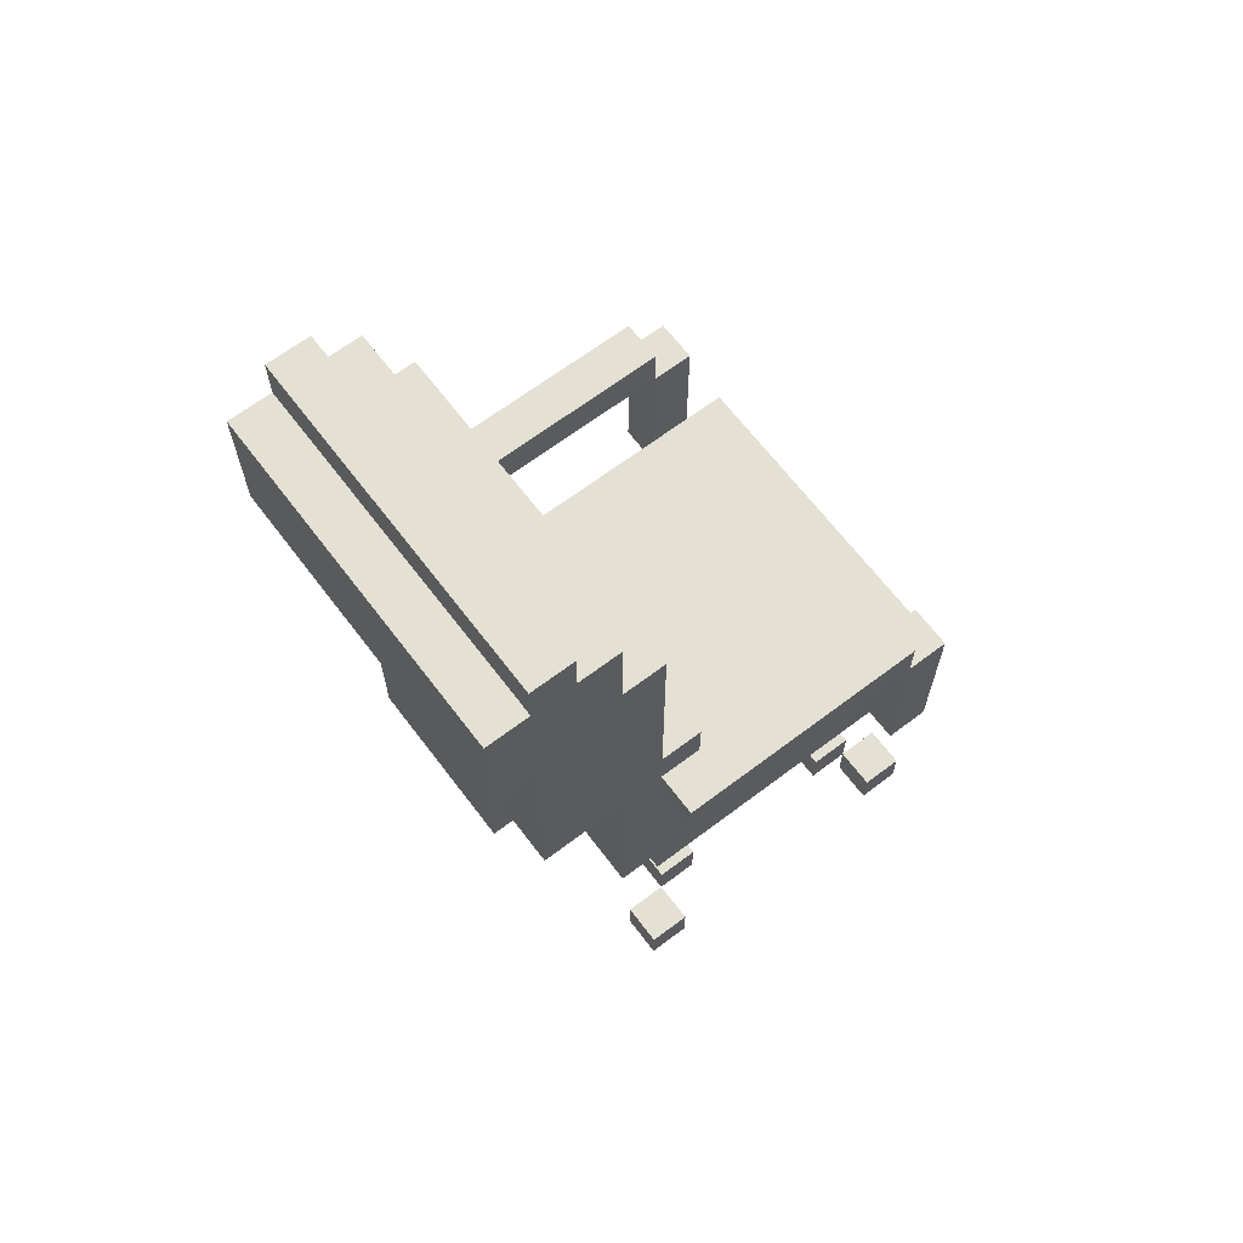
<metadata>
{"format":"obj","ext":"obj","renderer":"f3d","projection":"perspective","resolution":1024,"background":"white","views":[{"elev":66.1,"azim":52.8,"up":"+Y"}]}
</metadata>
<code>
o
v -0.4 0.8 -0.4
v -0.4 0.8 -0.5
v -0.4 1.2 0.2
v -0.4 1.2 -0.4
v -0.4 1.2 -0.5
v -0.4 1.3 0.2
v -0.4 1.3 -0.4
v -0.3 0 0.2
v -0.3 0 0.1
v -0.3 0 -0.5
v -0.3 0 -0.6
v -0.3 0.1 0.2
v -0.3 0.1 0.1
v -0.3 0.1 -0.5
v -0.3 0.1 -0.6
v -0.3 0.7 0.2
v -0.3 0.7 -0.6
v -0.3 0.8 0.3
v -0.3 0.8 0.2
v -0.3 0.8 -0.4
v -0.3 0.8 -0.5
v -0.3 0.9 0.1
v -0.3 0.9 -0.4
v -0.3 0.9 -0.5
v -0.3 0.9 -0.6
v -0.3 1.2 0.3
v -0.3 1.2 0.2
v -0.3 1.2 0.1
v -0.3 1.3 0.5
v -0.3 1.3 0.3
v -0.3 1.3 0.2
v -0.3 1.3 0.1
v -0.3 1.4 0.2
v -0.3 1.4 0.1
v -0.3 1.8 0.6
v -0.3 1.8 0.5
v -0.3 1.9 0.3
v -0.3 1.9 0.2
v -0.3 2.1 0.6
v -0.3 2.1 0.5
v -0.3 2.1 0.4
v -0.3 2.1 0.3
v -0.3 2.2 0.5
v -0.3 2.2 0.4
v -0.2 0.1 0.1
v -0.2 0.1 5.96e-08
v -0.2 0.1 -0.4
v -0.2 0.1 -0.5
v -0.2 0.2 0.1
v -0.2 0.2 5.96e-08
v -0.2 0.2 -0.4
v -0.2 0.2 -0.5
v -0.2 0.7 0.3
v -0.2 0.7 0.2
v -0.2 0.8 0.3
v -0.2 0.8 0.2
v -0.1 0.1 5.96e-08
v -0.1 0.1 -0.1
v -0.1 0.1 -0.3
v -0.1 0.1 -0.4
v -0.1 0.2 5.96e-08
v -0.1 0.2 -0.4
v -0.1 0.3 5.96e-08
v -0.1 0.3 -0.1
v -0.1 0.3 -0.3
v -0.1 0.3 -0.4
v -0.1 0.8 0.4
v -0.1 0.8 0.3
v -0.1 1 0.5
v -0.1 1 0.4
v -0.1 1.2 0.5
v -0.1 1.2 0.3
v -0.1 1.3 0.5
v -0.1 1.3 0.4
v -0.1 1.3 0.3
v 0 0.2 -0.1
v 0 0.2 -0.3
v 0 0.3 -0.1
v 0 0.3 -0.3
v 0 0.7 -0.1
v 0 0.7 -0.3
v 0.2 0.1 5.96e-08
v 0.2 0.1 -0.1
v 0.2 0.1 -0.3
v 0.2 0.1 -0.4
v 0.2 0.2 -0.1
v 0.2 0.2 -0.3
v 0.2 0.3 5.96e-08
v 0.2 0.3 -0.1
v 0.2 0.3 -0.3
v 0.2 0.3 -0.4
v 0.3 0.1 0.1
v 0.3 0.1 5.96e-08
v 0.3 0.1 -0.4
v 0.3 0.1 -0.5
v 0.3 0.2 0.1
v 0.3 0.2 5.96e-08
v 0.3 0.2 -0.4
v 0.3 0.2 -0.5
v 0.4 0 0.2
v 0.4 0 0.1
v 0.4 0 -0.5
v 0.4 0 -0.6
v 0.4 0.1 0.2
v 0.4 0.1 0.1
v 0.4 0.1 -0.5
v 0.4 0.1 -0.6
v 0.5 0.9 -0.4
v 0.5 0.9 -0.5
v 0.5 1.2 0.1
v 0.5 1.2 -0.4
v 0.5 1.2 -0.5
v 0.5 1.3 0.1
v 0.5 1.3 -0.4
v -0.3 0.9 -0.4
v -0.3 0.9 -0.5
v -0.3 1.2 0.1
v -0.3 1.2 -0.4
v -0.3 1.2 -0.5
v -0.3 1.3 0.1
v -0.3 1.3 -0.4
v -0.2 0 0.2
v -0.2 0 0.1
v -0.2 0 -0.5
v -0.2 0 -0.6
v -0.2 0.1 0.2
v -0.2 0.1 0.1
v -0.2 0.1 -0.5
v -0.2 0.1 -0.6
v -0.1 0.1 0.1
v -0.1 0.1 5.96e-08
v -0.1 0.1 -0.4
v -0.1 0.1 -0.5
v -0.1 0.2 0.1
v -0.1 0.2 5.96e-08
v -0.1 0.2 -0.4
v -0.1 0.2 -0.5
v 0 0.1 5.96e-08
v 0 0.1 -0.1
v 0 0.1 -0.3
v 0 0.1 -0.4
v 0 0.2 -0.1
v 0 0.2 -0.3
v 0 0.3 5.96e-08
v 0 0.3 -0.1
v 0 0.3 -0.3
v 0 0.3 -0.4
v 0.2 0.2 -0.1
v 0.2 0.2 -0.3
v 0.2 0.3 -0.1
v 0.2 0.3 -0.3
v 0.2 0.7 -0.1
v 0.2 0.7 -0.3
v 0.3 0.1 5.96e-08
v 0.3 0.1 -0.1
v 0.3 0.1 -0.3
v 0.3 0.1 -0.4
v 0.3 0.2 5.96e-08
v 0.3 0.2 -0.4
v 0.3 0.3 5.96e-08
v 0.3 0.3 -0.1
v 0.3 0.3 -0.3
v 0.3 0.3 -0.4
v 0.3 0.7 0.3
v 0.3 0.7 0.2
v 0.3 0.8 0.4
v 0.3 0.8 0.3
v 0.3 0.8 0.2
v 0.3 1 0.5
v 0.3 1 0.4
v 0.3 1.2 0.5
v 0.3 1.2 0.3
v 0.3 1.3 0.5
v 0.3 1.3 0.4
v 0.3 1.3 0.3
v 0.4 0.1 0.1
v 0.4 0.1 5.96e-08
v 0.4 0.1 -0.4
v 0.4 0.1 -0.5
v 0.4 0.2 0.1
v 0.4 0.2 5.96e-08
v 0.4 0.2 -0.4
v 0.4 0.2 -0.5
v 0.5 0 0.2
v 0.5 0 0.1
v 0.5 0 -0.5
v 0.5 0 -0.6
v 0.5 0.1 0.2
v 0.5 0.1 0.1
v 0.5 0.1 -0.5
v 0.5 0.1 -0.6
v 0.5 0.7 0.2
v 0.5 0.7 -0.6
v 0.5 0.8 0.3
v 0.5 0.8 0.2
v 0.5 0.8 -0.4
v 0.5 0.8 -0.5
v 0.5 0.9 0.1
v 0.5 0.9 -0.4
v 0.5 0.9 -0.5
v 0.5 0.9 -0.6
v 0.5 1.2 0.3
v 0.5 1.2 0.2
v 0.5 1.2 0.1
v 0.5 1.3 0.5
v 0.5 1.3 0.3
v 0.5 1.3 0.2
v 0.5 1.3 0.1
v 0.5 1.4 0.2
v 0.5 1.4 0.1
v 0.5 1.8 0.6
v 0.5 1.8 0.5
v 0.5 1.9 0.3
v 0.5 1.9 0.2
v 0.5 2.1 0.6
v 0.5 2.1 0.5
v 0.5 2.1 0.4
v 0.5 2.1 0.3
v 0.5 2.2 0.5
v 0.5 2.2 0.4
v 0.6 0.8 -0.4
v 0.6 0.8 -0.5
v 0.6 1.2 0.2
v 0.6 1.2 -0.4
v 0.6 1.2 -0.5
v 0.6 1.3 0.2
v 0.6 1.3 -0.4
v -0.3 1.8 0.6
v -0.3 2.1 0.6
v 0.5 1.8 0.6
v 0.5 2.1 0.6
v -0.3 1.3 0.5
v -0.3 1.8 0.5
v -0.3 2.1 0.5
v -0.3 2.2 0.5
v -0.2 1.3 0.5
v -0.2 1.4 0.5
v -0.1 1 0.5
v -0.1 1.2 0.5
v -0.1 1.3 0.5
v -0.1 1.4 0.5
v 0.3 1 0.5
v 0.3 1.2 0.5
v 0.3 1.3 0.5
v 0.3 1.4 0.5
v 0.4 1.3 0.5
v 0.4 1.4 0.5
v 0.5 1.3 0.5
v 0.5 1.8 0.5
v 0.5 2.1 0.5
v 0.5 2.2 0.5
v -0.1 0.8 0.4
v -0.1 1 0.4
v 0.3 0.8 0.4
v 0.3 1 0.4
v -0.3 0.8 0.3
v -0.3 1.2 0.3
v -0.3 1.3 0.3
v -0.2 0.7 0.3
v -0.2 0.8 0.3
v -0.2 1.2 0.3
v -0.1 0.7 0.3
v -0.1 0.8 0.3
v -0.1 1.2 0.3
v -0.1 1.3 0.3
v 0.3 0.7 0.3
v 0.3 0.8 0.3
v 0.3 1.2 0.3
v 0.3 1.3 0.3
v 0.4 0.8 0.3
v 0.4 1.2 0.3
v 0.5 0.8 0.3
v 0.5 1.2 0.3
v 0.5 1.3 0.3
v -0.4 1.2 0.2
v -0.4 1.3 0.2
v -0.3 0 0.2
v -0.3 0.1 0.2
v -0.3 0.7 0.2
v -0.3 0.8 0.2
v -0.3 1.2 0.2
v -0.3 1.3 0.2
v -0.2 0 0.2
v -0.2 0.1 0.2
v -0.2 0.7 0.2
v -0.2 0.8 0.2
v 0.3 0.7 0.2
v 0.3 0.8 0.2
v 0.4 0 0.2
v 0.4 0.1 0.2
v 0.4 0.7 0.2
v 0.4 0.8 0.2
v 0.5 0 0.2
v 0.5 0.1 0.2
v 0.5 0.7 0.2
v 0.5 0.8 0.2
v 0.5 1.2 0.2
v 0.5 1.3 0.2
v 0.6 1.2 0.2
v 0.6 1.3 0.2
v -0.2 0.1 0.1
v -0.2 0.2 0.1
v -0.1 0.1 0.1
v -0.1 0.2 0.1
v 0.3 0.1 0.1
v 0.3 0.2 0.1
v 0.4 0.1 0.1
v 0.4 0.2 0.1
v -0.1 0.1 5.96e-08
v -0.1 0.2 5.96e-08
v -0.1 0.3 5.96e-08
v 0 0.1 5.96e-08
v 0 0.3 5.96e-08
v 0.2 0.1 5.96e-08
v 0.2 0.3 5.96e-08
v 0.3 0.1 5.96e-08
v 0.3 0.2 5.96e-08
v 0.3 0.3 5.96e-08
v 0 0.2 -0.1
v 0 0.3 -0.1
v 0 0.7 -0.1
v 0.2 0.2 -0.1
v 0.2 0.3 -0.1
v 0.2 0.7 -0.1
v -0.1 0.1 -0.3
v -0.1 0.3 -0.3
v 0 0.1 -0.3
v 0 0.2 -0.3
v 0 0.3 -0.3
v 0.2 0.1 -0.3
v 0.2 0.2 -0.3
v 0.2 0.3 -0.3
v 0.3 0.1 -0.3
v 0.3 0.3 -0.3
v -0.4 0.8 -0.4
v -0.4 1.2 -0.4
v -0.3 0.8 -0.4
v -0.3 0.9 -0.4
v -0.3 1.2 -0.4
v -0.2 0.1 -0.4
v -0.2 0.2 -0.4
v -0.1 0.1 -0.4
v -0.1 0.2 -0.4
v 0.3 0.1 -0.4
v 0.3 0.2 -0.4
v 0.4 0.1 -0.4
v 0.4 0.2 -0.4
v 0.5 0.8 -0.4
v 0.5 0.9 -0.4
v 0.5 1.2 -0.4
v 0.6 0.8 -0.4
v 0.6 1.2 -0.4
v -0.3 0 -0.5
v -0.3 0.1 -0.5
v -0.2 0 -0.5
v -0.2 0.1 -0.5
v 0.4 0 -0.5
v 0.4 0.1 -0.5
v 0.5 0 -0.5
v 0.5 0.1 -0.5
v -0.3 2.1 0.4
v -0.3 2.2 0.4
v 0.5 2.1 0.4
v 0.5 2.2 0.4
v -0.3 1.9 0.3
v -0.3 2.1 0.3
v 0.5 1.9 0.3
v 0.5 2.1 0.3
v -0.3 1.4 0.2
v -0.3 1.9 0.2
v 0.5 1.4 0.2
v 0.5 1.9 0.2
v -0.3 0 0.1
v -0.3 0.1 0.1
v -0.3 0.9 0.1
v -0.3 1.2 0.1
v -0.3 1.3 0.1
v -0.3 1.4 0.1
v -0.2 0 0.1
v -0.2 0.1 0.1
v 0.4 0 0.1
v 0.4 0.1 0.1
v 0.5 0 0.1
v 0.5 0.1 0.1
v 0.5 0.9 0.1
v 0.5 1.2 0.1
v 0.5 1.3 0.1
v 0.5 1.4 0.1
v -0.2 0.1 5.96e-08
v -0.2 0.2 5.96e-08
v -0.1 0.1 5.96e-08
v -0.1 0.2 5.96e-08
v 0.3 0.1 5.96e-08
v 0.3 0.2 5.96e-08
v 0.4 0.1 5.96e-08
v 0.4 0.2 5.96e-08
v -0.1 0.1 -0.1
v -0.1 0.3 -0.1
v 0 0.1 -0.1
v 0 0.2 -0.1
v 0 0.3 -0.1
v 0.2 0.1 -0.1
v 0.2 0.2 -0.1
v 0.2 0.3 -0.1
v 0.3 0.1 -0.1
v 0.3 0.3 -0.1
v 0 0.2 -0.3
v 0 0.3 -0.3
v 0 0.7 -0.3
v 0.2 0.2 -0.3
v 0.2 0.3 -0.3
v 0.2 0.7 -0.3
v -0.4 1.2 -0.4
v -0.4 1.3 -0.4
v -0.3 1.2 -0.4
v -0.3 1.3 -0.4
v -0.1 0.1 -0.4
v -0.1 0.2 -0.4
v -0.1 0.3 -0.4
v 0 0.1 -0.4
v 0 0.3 -0.4
v 0.2 0.1 -0.4
v 0.2 0.3 -0.4
v 0.3 0.1 -0.4
v 0.3 0.2 -0.4
v 0.3 0.3 -0.4
v 0.5 1.2 -0.4
v 0.5 1.3 -0.4
v 0.6 1.2 -0.4
v 0.6 1.3 -0.4
v -0.4 0.8 -0.5
v -0.4 1.2 -0.5
v -0.3 0.8 -0.5
v -0.3 0.9 -0.5
v -0.3 1.2 -0.5
v -0.2 0.1 -0.5
v -0.2 0.2 -0.5
v -0.1 0.1 -0.5
v -0.1 0.2 -0.5
v 0.3 0.1 -0.5
v 0.3 0.2 -0.5
v 0.4 0.1 -0.5
v 0.4 0.2 -0.5
v 0.5 0.8 -0.5
v 0.5 0.9 -0.5
v 0.5 1.2 -0.5
v 0.6 0.8 -0.5
v 0.6 1.2 -0.5
v -0.3 0 -0.6
v -0.3 0.1 -0.6
v -0.3 0.7 -0.6
v -0.3 0.9 -0.6
v -0.2 0 -0.6
v -0.2 0.1 -0.6
v 0.4 0 -0.6
v 0.4 0.1 -0.6
v 0.5 0 -0.6
v 0.5 0.1 -0.6
v 0.5 0.7 -0.6
v 0.5 0.9 -0.6
v -0.3 0 0.2
v -0.2 0 0.2
v 0.4 0 0.2
v 0.5 0 0.2
v -0.3 0 0.1
v -0.2 0 0.1
v 0.4 0 0.1
v 0.5 0 0.1
v -0.3 0 -0.5
v -0.2 0 -0.5
v 0.4 0 -0.5
v 0.5 0 -0.5
v -0.3 0 -0.6
v -0.2 0 -0.6
v 0.4 0 -0.6
v 0.5 0 -0.6
v -0.2 0.1 0.1
v -0.1 0.1 0.1
v 0.3 0.1 0.1
v 0.4 0.1 0.1
v -0.2 0.1 5.96e-08
v -0.1 0.1 5.96e-08
v 0 0.1 5.96e-08
v 0.2 0.1 5.96e-08
v 0.3 0.1 5.96e-08
v 0.4 0.1 5.96e-08
v -0.1 0.1 -0.1
v 0 0.1 -0.1
v 0.2 0.1 -0.1
v 0.3 0.1 -0.1
v -0.1 0.1 -0.3
v 0 0.1 -0.3
v 0.2 0.1 -0.3
v 0.3 0.1 -0.3
v -0.2 0.1 -0.4
v -0.1 0.1 -0.4
v 0 0.1 -0.4
v 0.2 0.1 -0.4
v 0.3 0.1 -0.4
v 0.4 0.1 -0.4
v -0.2 0.1 -0.5
v -0.1 0.1 -0.5
v 0.3 0.1 -0.5
v 0.4 0.1 -0.5
v 0 0.2 -0.1
v 0.2 0.2 -0.1
v 0 0.2 -0.3
v 0.2 0.2 -0.3
v -0.2 0.7 0.3
v -0.1 0.7 0.3
v 0.3 0.7 0.3
v -0.3 0.7 0.2
v -0.2 0.7 0.2
v -0.1 0.7 0.2
v 0.3 0.7 0.2
v 0.4 0.7 0.2
v 0.5 0.7 0.2
v -0.2 0.7 0.1
v 0 0.7 0.1
v 0.2 0.7 0.1
v 0.3 0.7 0.1
v 0.4 0.7 0.1
v 0 0.7 -0.1
v 0.2 0.7 -0.1
v 0 0.7 -0.3
v 0.2 0.7 -0.3
v -0.3 0.7 -0.6
v 0.5 0.7 -0.6
v -0.1 0.8 0.4
v 0.3 0.8 0.4
v -0.3 0.8 0.3
v -0.2 0.8 0.3
v -0.1 0.8 0.3
v 0.3 0.8 0.3
v 0.4 0.8 0.3
v 0.5 0.8 0.3
v -0.3 0.8 0.2
v -0.2 0.8 0.2
v 0.3 0.8 0.2
v 0.4 0.8 0.2
v 0.5 0.8 0.2
v -0.4 0.8 -0.4
v -0.3 0.8 -0.4
v 0.5 0.8 -0.4
v 0.6 0.8 -0.4
v -0.4 0.8 -0.5
v -0.3 0.8 -0.5
v 0.5 0.8 -0.5
v 0.6 0.8 -0.5
v -0.1 1 0.5
v 0.3 1 0.5
v -0.1 1 0.4
v 0.3 1 0.4
v -0.4 1.2 0.2
v -0.3 1.2 0.2
v 0.5 1.2 0.2
v 0.6 1.2 0.2
v -0.3 1.2 0.1
v 0.5 1.2 0.1
v -0.4 1.2 -0.4
v -0.3 1.2 -0.4
v 0.5 1.2 -0.4
v 0.6 1.2 -0.4
v -0.3 1.3 0.5
v -0.2 1.3 0.5
v -0.1 1.3 0.5
v 0.3 1.3 0.5
v 0.4 1.3 0.5
v 0.5 1.3 0.5
v -0.2 1.3 0.4
v -0.1 1.3 0.4
v 0.3 1.3 0.4
v 0.4 1.3 0.4
v -0.3 1.3 0.3
v -0.1 1.3 0.3
v 0.3 1.3 0.3
v 0.5 1.3 0.3
v -0.3 1.8 0.6
v 0.5 1.8 0.6
v -0.3 1.8 0.5
v 0.5 1.8 0.5
v -0.3 0.1 0.2
v -0.2 0.1 0.2
v 0.4 0.1 0.2
v 0.5 0.1 0.2
v -0.3 0.1 0.1
v -0.2 0.1 0.1
v 0.4 0.1 0.1
v 0.5 0.1 0.1
v -0.3 0.1 -0.5
v -0.2 0.1 -0.5
v 0.4 0.1 -0.5
v 0.5 0.1 -0.5
v -0.3 0.1 -0.6
v -0.2 0.1 -0.6
v 0.4 0.1 -0.6
v 0.5 0.1 -0.6
v -0.2 0.2 0.1
v -0.1 0.2 0.1
v 0.3 0.2 0.1
v 0.4 0.2 0.1
v -0.2 0.2 5.96e-08
v -0.1 0.2 5.96e-08
v 0.3 0.2 5.96e-08
v 0.4 0.2 5.96e-08
v -0.2 0.2 -0.4
v -0.1 0.2 -0.4
v 0.3 0.2 -0.4
v 0.4 0.2 -0.4
v -0.2 0.2 -0.5
v -0.1 0.2 -0.5
v 0.3 0.2 -0.5
v 0.4 0.2 -0.5
v -0.1 0.3 5.96e-08
v 0 0.3 5.96e-08
v 0.2 0.3 5.96e-08
v 0.3 0.3 5.96e-08
v -0.1 0.3 -0.1
v 0 0.3 -0.1
v 0.2 0.3 -0.1
v 0.3 0.3 -0.1
v -0.1 0.3 -0.3
v 0 0.3 -0.3
v 0.2 0.3 -0.3
v 0.3 0.3 -0.3
v -0.1 0.3 -0.4
v 0 0.3 -0.4
v 0.2 0.3 -0.4
v 0.3 0.3 -0.4
v -0.3 0.9 0.1
v 0.5 0.9 0.1
v -0.3 0.9 -0.4
v 0.5 0.9 -0.4
v -0.3 0.9 -0.5
v 0.5 0.9 -0.5
v -0.3 0.9 -0.6
v 0.5 0.9 -0.6
v -0.4 1.2 -0.4
v -0.3 1.2 -0.4
v 0.5 1.2 -0.4
v 0.6 1.2 -0.4
v -0.4 1.2 -0.5
v -0.3 1.2 -0.5
v 0.5 1.2 -0.5
v 0.6 1.2 -0.5
v -0.4 1.3 0.2
v -0.3 1.3 0.2
v 0.5 1.3 0.2
v 0.6 1.3 0.2
v -0.3 1.3 0.1
v 0.5 1.3 0.1
v -0.4 1.3 -0.4
v -0.3 1.3 -0.4
v 0.5 1.3 -0.4
v 0.6 1.3 -0.4
v -0.3 1.4 0.2
v 0.5 1.4 0.2
v -0.3 1.4 0.1
v 0.5 1.4 0.1
v -0.3 1.9 0.3
v 0.5 1.9 0.3
v -0.3 1.9 0.2
v 0.5 1.9 0.2
v -0.3 2.1 0.6
v 0.5 2.1 0.6
v -0.3 2.1 0.5
v 0.5 2.1 0.5
v -0.3 2.1 0.4
v 0.5 2.1 0.4
v -0.3 2.1 0.3
v 0.5 2.1 0.3
v -0.3 2.2 0.5
v 0.5 2.2 0.5
v -0.3 2.2 0.4
v 0.5 2.2 0.4
f 4 2 1
f 5 2 4
f 6 4 3
f 7 4 6
f 12 9 8
f 13 9 12
f 14 11 10
f 15 11 14
f 19 17 16
f 20 17 19
f 21 17 20
f 22 19 18
f 22 20 19
f 23 20 22
f 24 17 21
f 25 17 24
f 26 22 18
f 27 22 26
f 28 22 27
f 30 27 26
f 31 27 30
f 33 30 29
f 33 32 31
f 33 31 30
f 34 32 33
f 36 33 29
f 37 33 36
f 37 36 35
f 38 33 37
f 39 37 35
f 40 37 39
f 41 37 40
f 42 37 41
f 43 41 40
f 44 41 43
f 49 46 45
f 50 46 49
f 51 48 47
f 52 48 51
f 55 54 53
f 56 54 55
f 61 58 57
f 62 60 59
f 63 58 61
f 64 58 63
f 65 62 59
f 66 62 65
f 70 68 67
f 71 70 69
f 72 68 70
f 72 70 71
f 73 72 71
f 74 72 73
f 75 72 74
f 78 77 76
f 79 77 78
f 80 79 78
f 81 79 80
f 86 83 82
f 87 85 84
f 88 86 82
f 89 86 88
f 90 85 87
f 91 85 90
f 96 93 92
f 97 93 96
f 98 95 94
f 99 95 98
f 104 101 100
f 105 101 104
f 106 103 102
f 107 103 106
f 111 109 108
f 112 109 111
f 113 111 110
f 114 111 113
f 115 116 118
f 118 116 119
f 117 118 120
f 120 118 121
f 122 123 126
f 126 123 127
f 124 125 128
f 128 125 129
f 130 131 134
f 134 131 135
f 132 133 136
f 136 133 137
f 138 139 142
f 140 141 143
f 138 142 144
f 144 142 145
f 143 141 146
f 146 141 147
f 148 149 150
f 150 149 151
f 150 151 152
f 152 151 153
f 154 155 158
f 156 157 159
f 158 155 160
f 160 155 161
f 156 159 162
f 162 159 163
f 164 165 167
f 167 165 168
f 166 167 170
f 169 170 171
f 170 167 172
f 171 170 172
f 171 172 173
f 173 172 174
f 174 172 175
f 176 177 180
f 180 177 181
f 178 179 182
f 182 179 183
f 184 185 188
f 188 185 189
f 186 187 190
f 190 187 191
f 192 193 195
f 195 193 196
f 196 193 197
f 194 195 198
f 195 196 198
f 198 196 199
f 197 193 200
f 200 193 201
f 194 198 202
f 202 198 203
f 203 198 204
f 202 203 206
f 206 203 207
f 205 206 209
f 207 208 209
f 206 207 209
f 209 208 210
f 205 209 212
f 212 209 213
f 211 212 213
f 213 209 214
f 211 213 215
f 215 213 216
f 216 213 217
f 217 213 218
f 216 217 219
f 219 217 220
f 221 222 224
f 224 222 225
f 223 224 226
f 226 224 227
f 230 229 228
f 231 229 230
f 236 233 232
f 237 233 236
f 240 237 236
f 241 233 237
f 241 237 240
f 242 239 238
f 243 240 239
f 243 239 242
f 244 241 240
f 244 240 243
f 245 233 241
f 245 241 244
f 246 245 244
f 247 233 245
f 247 245 246
f 248 247 246
f 249 233 247
f 249 247 248
f 250 235 234
f 251 235 250
f 254 253 252
f 255 253 254
f 260 257 256
f 261 258 257
f 261 257 260
f 262 260 259
f 263 261 260
f 263 260 262
f 264 258 261
f 264 261 263
f 265 258 264
f 266 263 262
f 267 263 266
f 270 269 268
f 270 268 267
f 271 269 270
f 272 271 270
f 273 269 271
f 273 271 272
f 274 269 273
f 281 276 275
f 282 276 281
f 283 278 277
f 284 278 283
f 285 280 279
f 286 280 285
f 291 288 287
f 292 288 291
f 293 290 289
f 294 290 293
f 295 292 291
f 296 292 295
f 299 298 297
f 300 298 299
f 303 302 301
f 304 302 303
f 307 306 305
f 308 306 307
f 312 310 309
f 312 311 310
f 313 311 312
f 316 315 314
f 317 315 316
f 318 315 317
f 322 320 319
f 322 321 320
f 323 321 322
f 324 321 323
f 327 326 325
f 328 326 327
f 329 326 328
f 333 331 330
f 333 332 331
f 334 332 333
f 337 336 335
f 338 336 337
f 339 336 338
f 342 341 340
f 343 341 342
f 346 345 344
f 347 345 346
f 351 349 348
f 351 350 349
f 352 350 351
f 355 354 353
f 356 354 355
f 359 358 357
f 360 358 359
f 361 362 363
f 363 362 364
f 365 366 367
f 367 366 368
f 369 370 371
f 371 370 372
f 373 374 379
f 379 374 380
f 381 382 383
f 383 382 384
f 377 378 385
f 375 376 385
f 376 377 385
f 385 378 386
f 386 378 387
f 387 378 388
f 389 390 391
f 391 390 392
f 393 394 395
f 395 394 396
f 397 398 399
f 399 398 400
f 400 398 401
f 402 403 405
f 403 404 405
f 405 404 406
f 407 408 410
f 408 409 410
f 410 409 411
f 411 409 412
f 413 414 415
f 415 414 416
f 417 418 420
f 418 419 420
f 420 419 421
f 422 423 424
f 424 423 425
f 425 423 426
f 427 428 429
f 429 428 430
f 431 432 433
f 433 432 434
f 434 432 435
f 436 437 438
f 438 437 439
f 440 441 442
f 442 441 443
f 444 445 447
f 445 446 447
f 447 446 448
f 449 450 453
f 453 450 454
f 455 456 457
f 457 456 458
f 451 452 459
f 459 452 460
f 465 462 461
f 466 462 465
f 467 464 463
f 468 464 467
f 473 470 469
f 474 470 473
f 475 472 471
f 476 472 475
f 481 478 477
f 482 478 481
f 485 480 479
f 486 480 485
f 487 483 482
f 488 483 487
f 489 485 484
f 490 485 489
f 496 492 491
f 497 492 496
f 498 494 493
f 499 494 498
f 501 496 495
f 502 496 501
f 503 500 499
f 504 500 503
f 507 506 505
f 508 506 507
f 513 510 509
f 514 511 510
f 514 510 513
f 515 511 514
f 518 513 512
f 518 514 513
f 518 515 514
f 519 515 518
f 520 515 519
f 521 516 515
f 521 515 520
f 522 517 516
f 522 516 521
f 523 520 519
f 523 519 518
f 524 521 520
f 524 520 523
f 524 522 521
f 525 523 518
f 526 522 524
f 527 525 518
f 527 526 525
f 527 518 512
f 528 522 526
f 528 526 527
f 528 517 522
f 533 530 529
f 534 530 533
f 537 532 531
f 538 532 537
f 539 535 534
f 540 536 535
f 540 535 539
f 541 536 540
f 546 543 542
f 547 543 546
f 548 545 544
f 549 545 548
f 552 551 550
f 553 551 552
f 558 555 554
f 559 557 556
f 560 558 554
f 561 558 560
f 562 557 559
f 563 557 562
f 570 565 564
f 570 566 565
f 571 566 570
f 572 568 567
f 573 569 568
f 573 568 572
f 574 571 570
f 574 570 564
f 575 571 574
f 576 573 572
f 577 569 573
f 577 573 576
f 580 579 578
f 581 579 580
f 582 583 586
f 586 583 587
f 584 585 588
f 588 585 589
f 590 591 594
f 594 591 595
f 592 593 596
f 596 593 597
f 598 599 602
f 602 599 603
f 600 601 604
f 604 601 605
f 606 607 610
f 610 607 611
f 608 609 612
f 612 609 613
f 614 615 618
f 618 615 619
f 616 617 620
f 620 617 621
f 622 623 626
f 626 623 627
f 624 625 628
f 628 625 629
f 630 631 632
f 632 631 633
f 632 633 634
f 634 633 635
f 634 635 636
f 636 635 637
f 638 639 642
f 642 639 643
f 640 641 644
f 644 641 645
f 646 647 650
f 648 649 651
f 646 650 652
f 652 650 653
f 651 649 654
f 654 649 655
f 656 657 658
f 658 657 659
f 660 661 662
f 662 661 663
f 664 665 666
f 666 665 667
f 668 669 670
f 670 669 671
f 672 673 674
f 674 673 675

</code>
